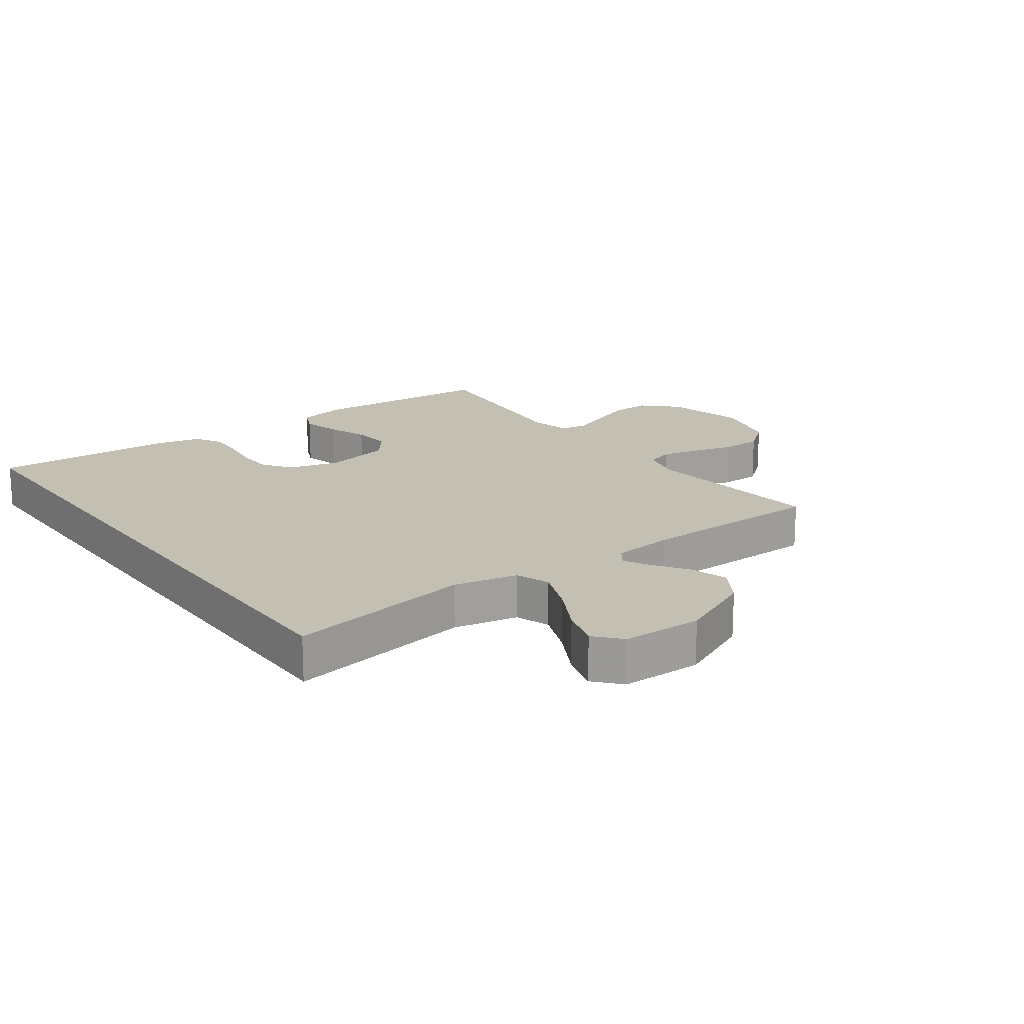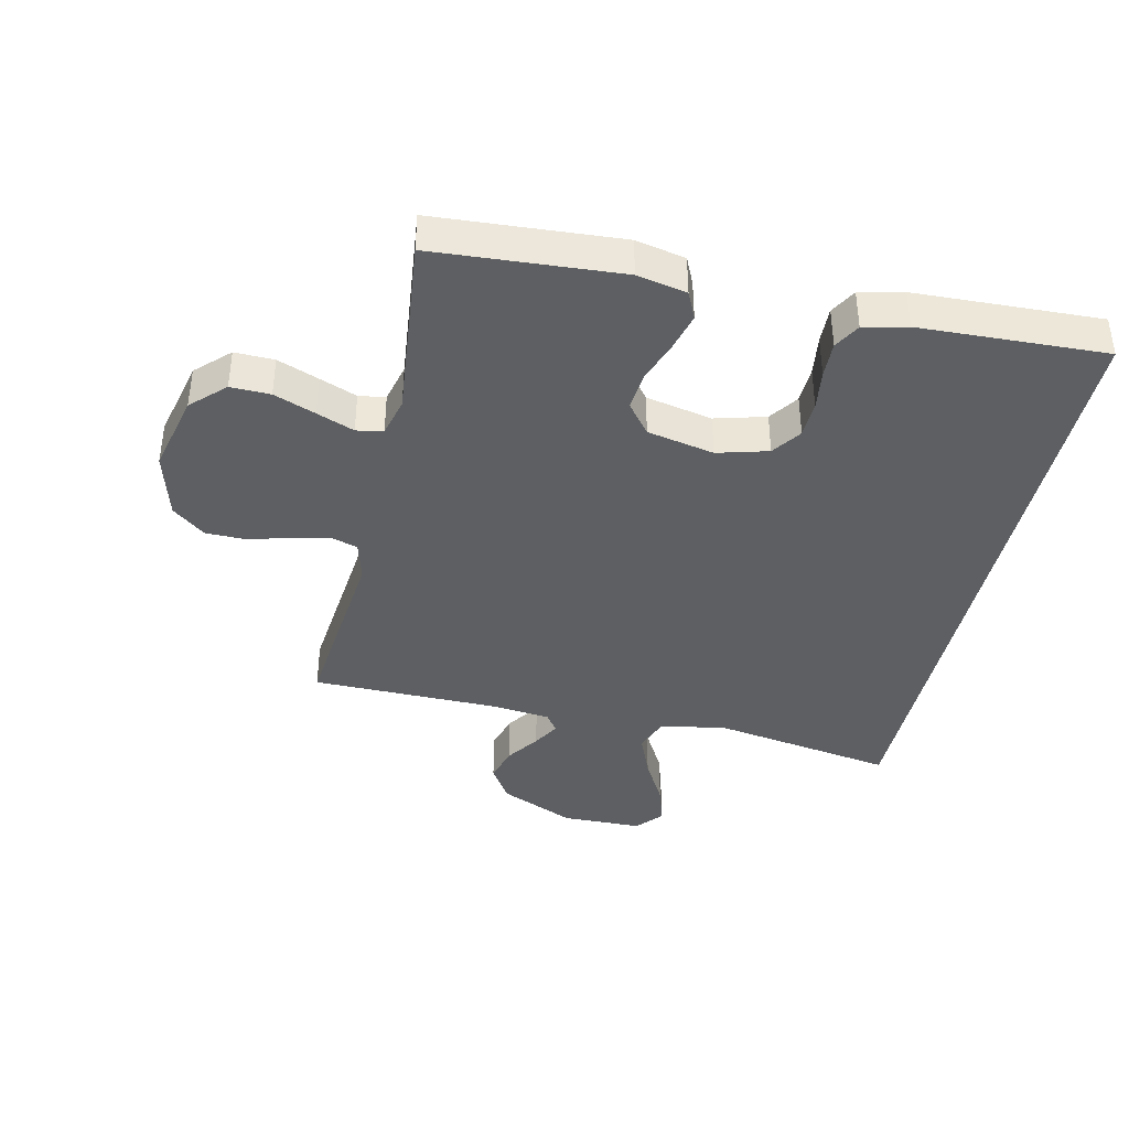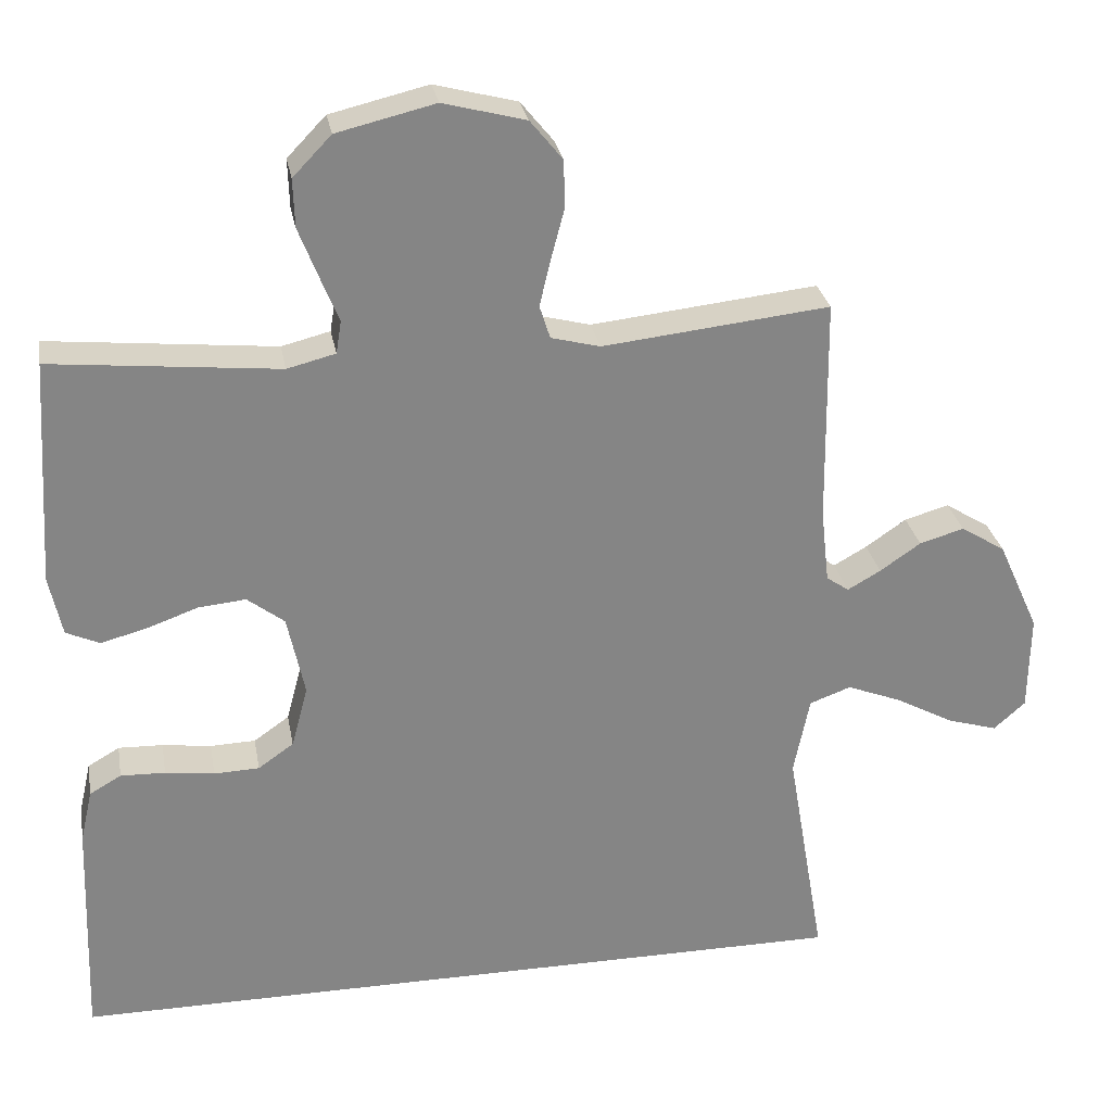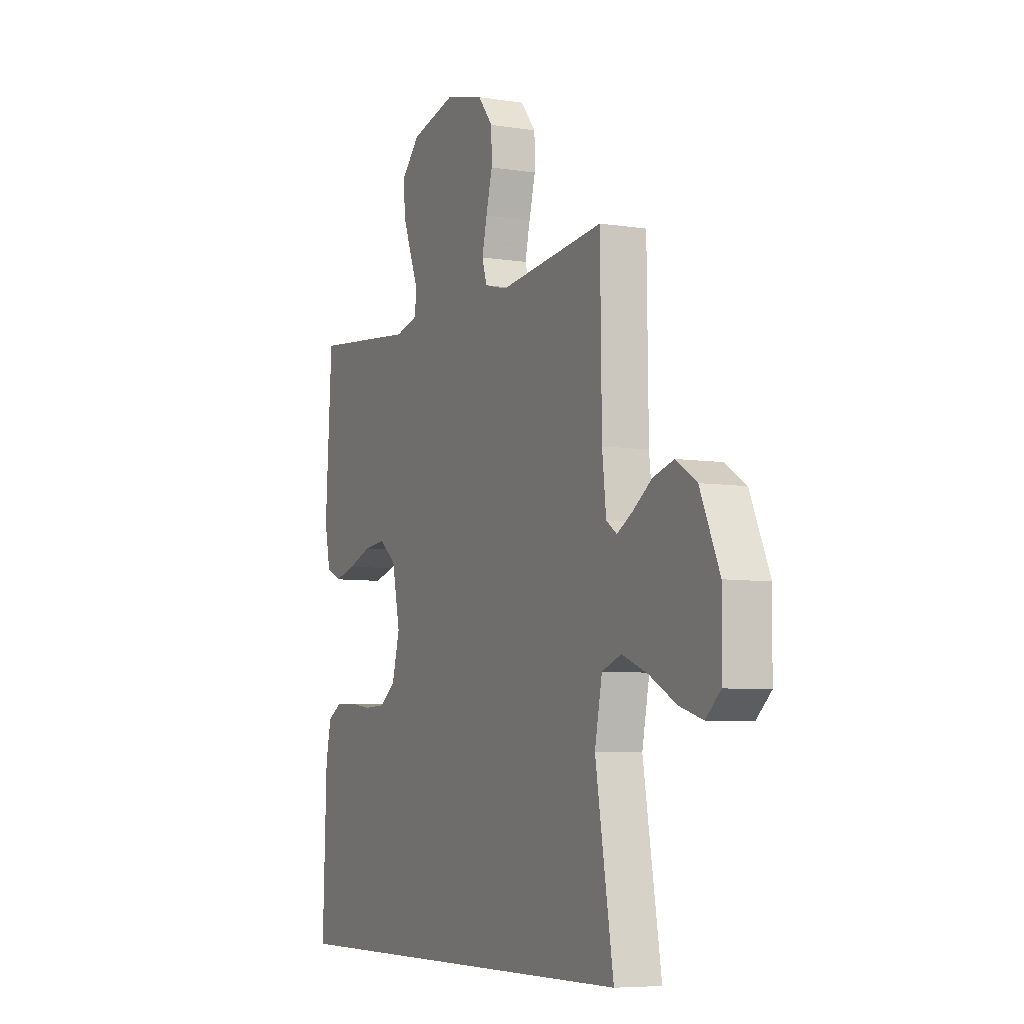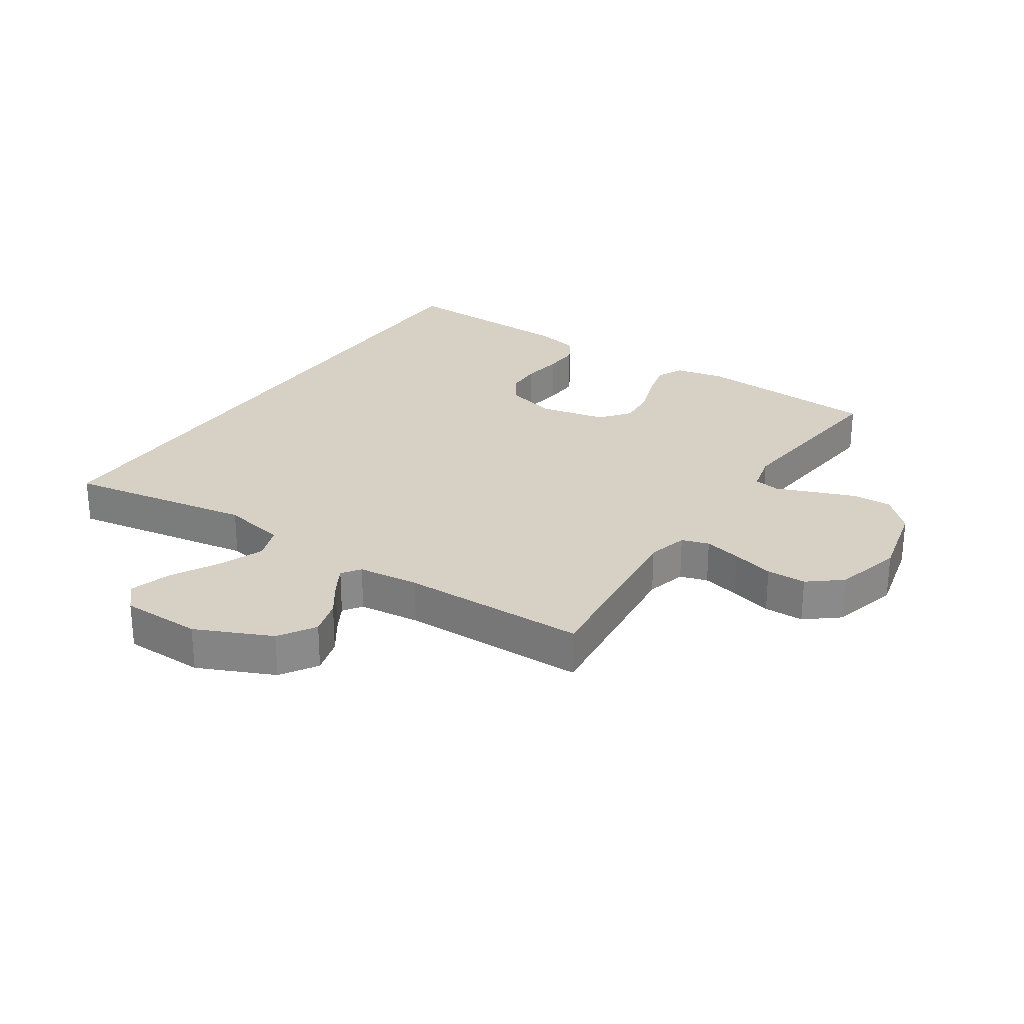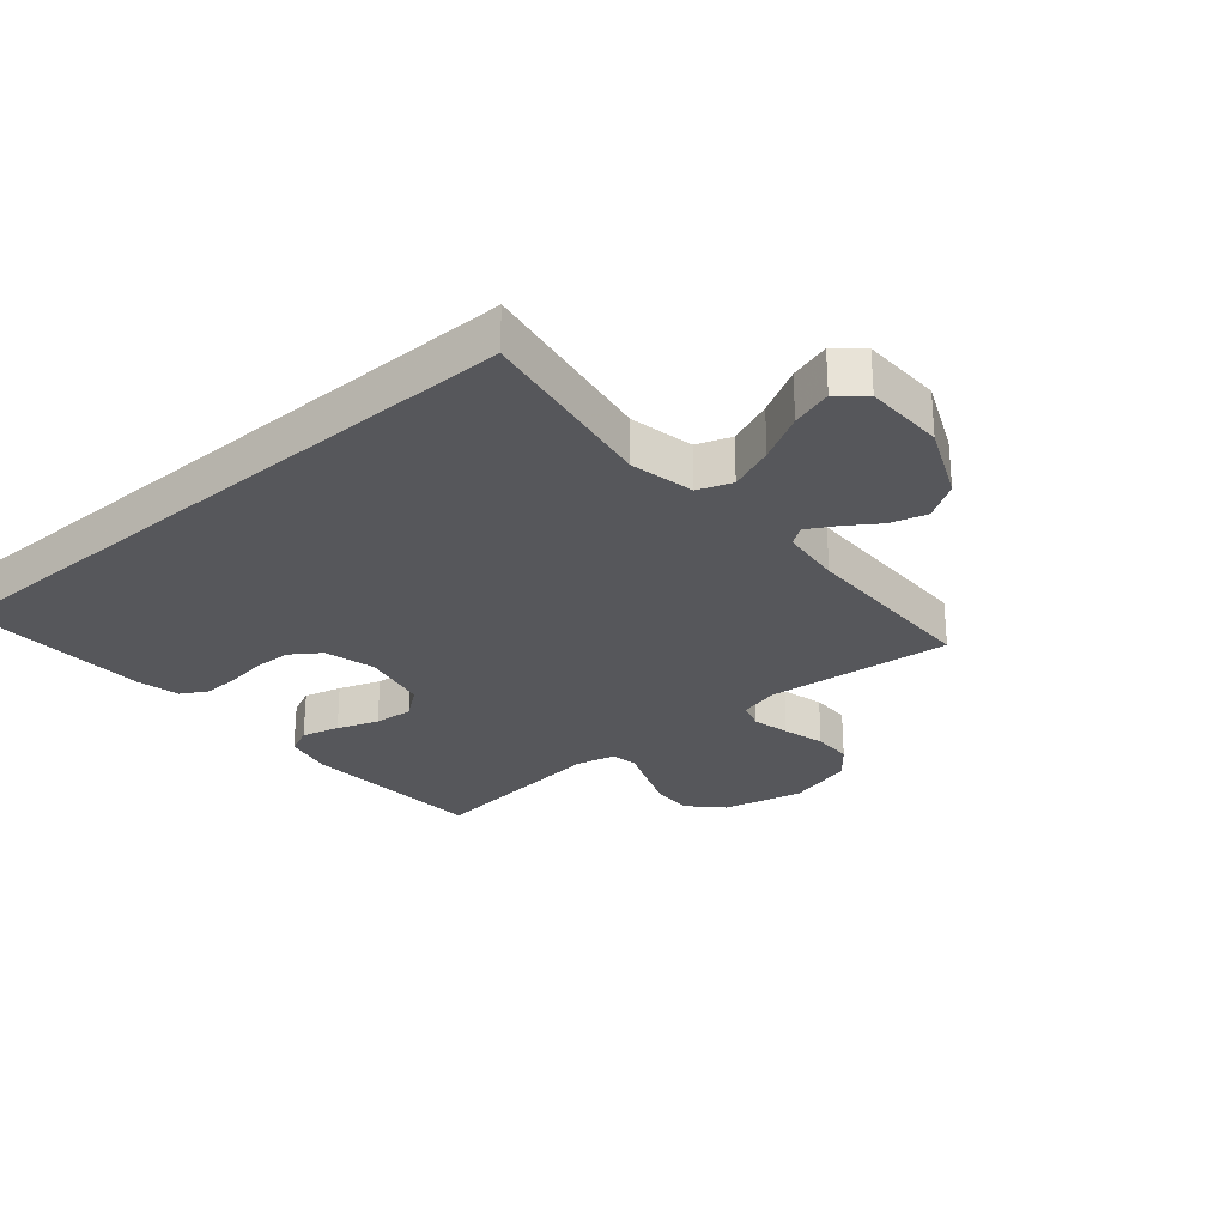
<metadata>
{"format":"obj","ext":"obj","renderer":"f3d","projection":"perspective","resolution":1024,"background":"white","views":[{"elev":17.8,"azim":-126.1,"up":"+Y"},{"elev":-39.5,"azim":77.6,"up":"+Y"},{"elev":28.5,"azim":169.8,"up":"+Z"},{"elev":-6.5,"azim":-115.0,"up":"+Z"},{"elev":26.8,"azim":-56.3,"up":"+Y"},{"elev":-27.4,"azim":-139.3,"up":"+Y"}]}
</metadata>
<code>
v -0.5 0.07 0.5
v -0.2 0.07 0.468
v -0.135 0.07 0.485
v -0.121 0.07 0.529
v -0.135 0.07 0.589
v -0.153 0.07 0.657
v -0.152 0.07 0.721
v -0.109 0.07 0.774
v 0 0.07 0.803
v 0.13 0.07 0.772
v 0.181 0.07 0.719
v 0.179 0.07 0.655
v 0.153 0.07 0.588
v 0.129 0.07 0.528
v 0.136 0.07 0.485
v 0.2 0.07 0.469
v 0.5 0.07 0.5
v 0.519 0.07 0.2
v 0.502 0.07 0.12
v 0.458 0.07 0.1
v 0.397 0.07 0.116
v 0.33 0.07 0.14
v 0.267 0.07 0.146
v 0.218 0.07 0.108
v 0.195 0.07 0
v 0.217 0.07 -0.082
v 0.264 0.07 -0.115
v 0.324 0.07 -0.117
v 0.389 0.07 -0.108
v 0.448 0.07 -0.106
v 0.49 0.07 -0.13
v 0.506 0.07 -0.2
v 0.517 0.07 -0.5
v -0.531 0.07 -0.5
v -0.48 0.07 -0.2
v -0.501 0.07 -0.096
v -0.556 0.07 -0.076
v -0.629 0.07 -0.105
v -0.706 0.07 -0.147
v -0.772 0.07 -0.167
v -0.814 0.07 -0.13
v -0.816 0.07 0
v -0.761 0.07 0.122
v -0.702 0.07 0.159
v -0.643 0.07 0.142
v -0.589 0.07 0.105
v -0.545 0.07 0.08
v -0.515 0.07 0.101
v -0.504 0.07 0.2
v -0.5 0 0.5
v -0.2 0 0.468
v -0.135 0 0.485
v -0.121 0 0.529
v -0.135 0 0.589
v -0.153 0 0.657
v -0.152 0 0.721
v -0.109 0 0.774
v 0 0 0.803
v 0.13 0 0.772
v 0.181 0 0.719
v 0.179 0 0.655
v 0.153 0 0.588
v 0.129 0 0.528
v 0.136 0 0.485
v 0.2 0 0.469
v 0.5 0 0.5
v 0.519 0 0.2
v 0.502 0 0.12
v 0.458 0 0.1
v 0.397 0 0.116
v 0.33 0 0.14
v 0.267 0 0.146
v 0.218 0 0.108
v 0.195 0 0
v 0.217 0 -0.082
v 0.264 0 -0.115
v 0.324 0 -0.117
v 0.389 0 -0.108
v 0.448 0 -0.106
v 0.49 0 -0.13
v 0.506 0 -0.2
v 0.517 0 -0.5
v -0.531 0 -0.5
v -0.48 0 -0.2
v -0.501 0 -0.096
v -0.556 0 -0.076
v -0.629 0 -0.105
v -0.706 0 -0.147
v -0.772 0 -0.167
v -0.814 0 -0.13
v -0.816 0 0
v -0.761 0 0.122
v -0.702 0 0.159
v -0.643 0 0.142
v -0.589 0 0.105
v -0.545 0 0.08
v -0.515 0 0.101
v -0.504 0 0.2
f 43 44 45 46
f 43 46 47
f 42 43 47
f 41 42 47
f 38 39 40 41
f 37 38 41 47
f 36 37 47 48
f 32 33 34 35
f 28 29 30 31
f 27 28 31 32
f 19 20 21 22
f 17 18 19 22
f 16 17 22 23
f 15 16 23 24
f 11 12 13 14
f 9 10 11 14
f 9 14 15
f 5 6 7 8
f 4 5 8 9
f 3 4 9 15
f 49 1 2
f 27 32 35 36
f 26 27 36 48
f 25 26 48 49
f 15 24 25 49
f 2 3 15 49
f 95 94 93 92
f 96 95 92
f 96 92 91
f 96 91 90
f 90 89 88 87
f 96 90 87 86
f 97 96 86 85
f 84 83 82 81
f 80 79 78 77
f 81 80 77 76
f 71 70 69 68
f 71 68 67 66
f 72 71 66 65
f 73 72 65 64
f 63 62 61 60
f 63 60 59 58
f 64 63 58
f 57 56 55 54
f 58 57 54 53
f 64 58 53 52
f 51 50 98
f 85 84 81 76
f 97 85 76 75
f 98 97 75 74
f 98 74 73 64
f 98 64 52 51
f 1 50 51 2
f 2 51 52 3
f 3 52 53 4
f 4 53 54 5
f 5 54 55 6
f 6 55 56 7
f 7 56 57 8
f 8 57 58 9
f 9 58 59 10
f 10 59 60 11
f 11 60 61 12
f 12 61 62 13
f 13 62 63 14
f 14 63 64 15
f 15 64 65 16
f 16 65 66 17
f 17 66 67 18
f 18 67 68 19
f 19 68 69 20
f 20 69 70 21
f 21 70 71 22
f 22 71 72 23
f 23 72 73 24
f 24 73 74 25
f 25 74 75 26
f 26 75 76 27
f 27 76 77 28
f 28 77 78 29
f 29 78 79 30
f 30 79 80 31
f 31 80 81 32
f 32 81 82 33
f 33 82 83 34
f 34 83 84 35
f 35 84 85 36
f 36 85 86 37
f 37 86 87 38
f 38 87 88 39
f 39 88 89 40
f 40 89 90 41
f 41 90 91 42
f 42 91 92 43
f 43 92 93 44
f 44 93 94 45
f 45 94 95 46
f 46 95 96 47
f 47 96 97 48
f 48 97 98 49
f 49 98 50 1

</code>
